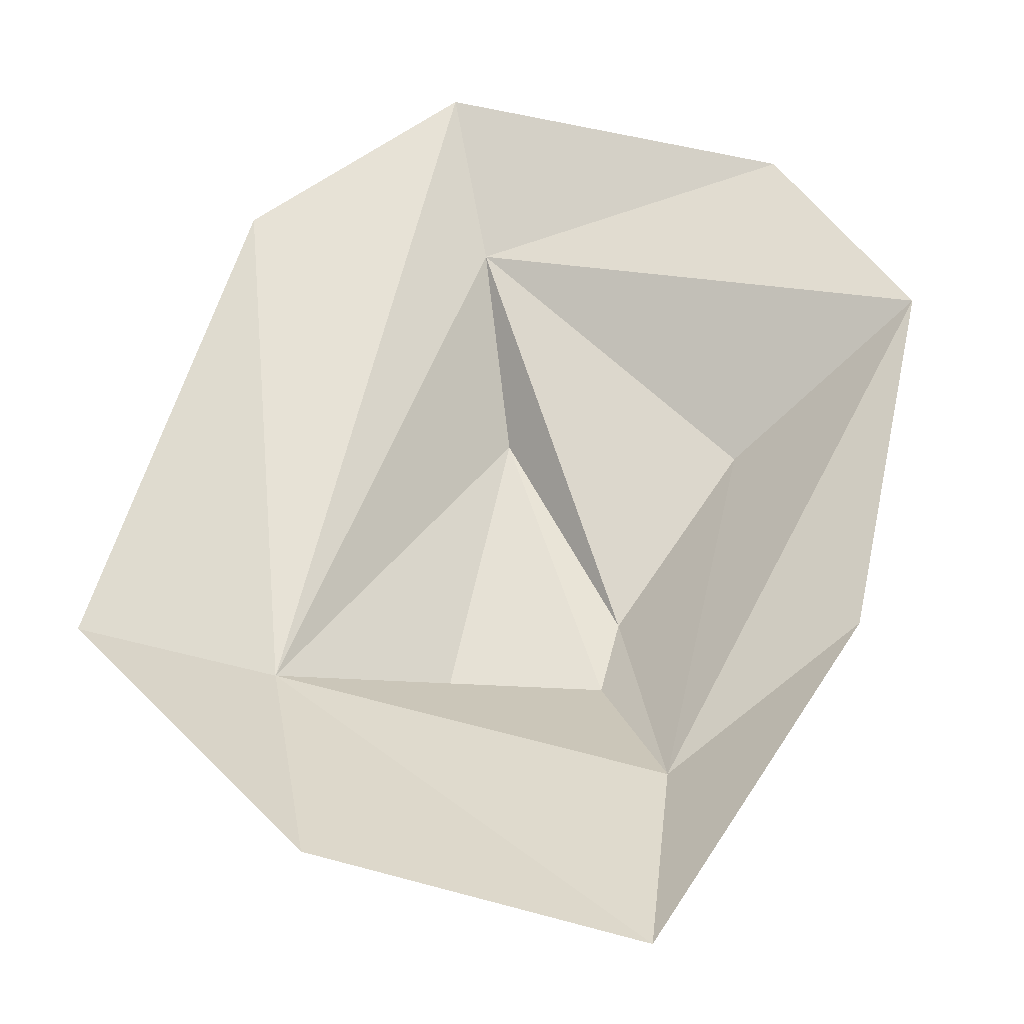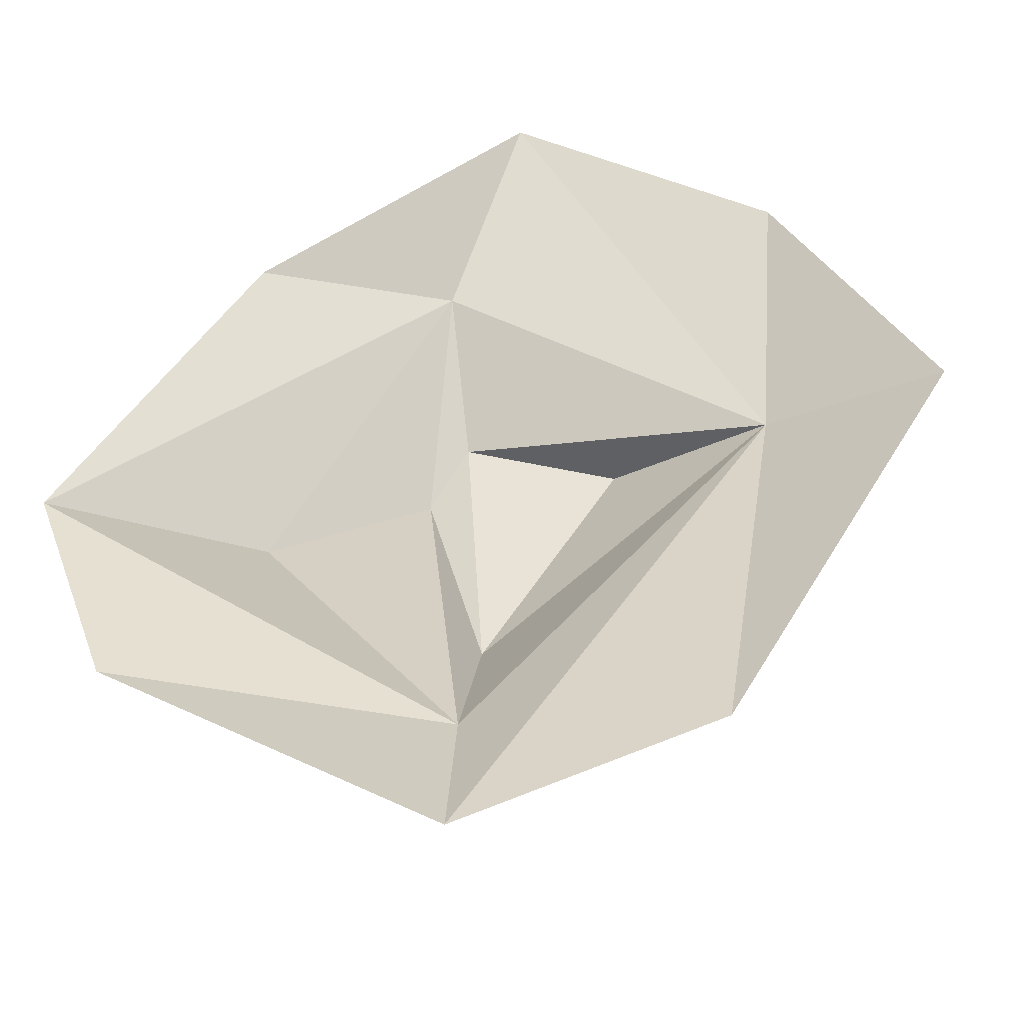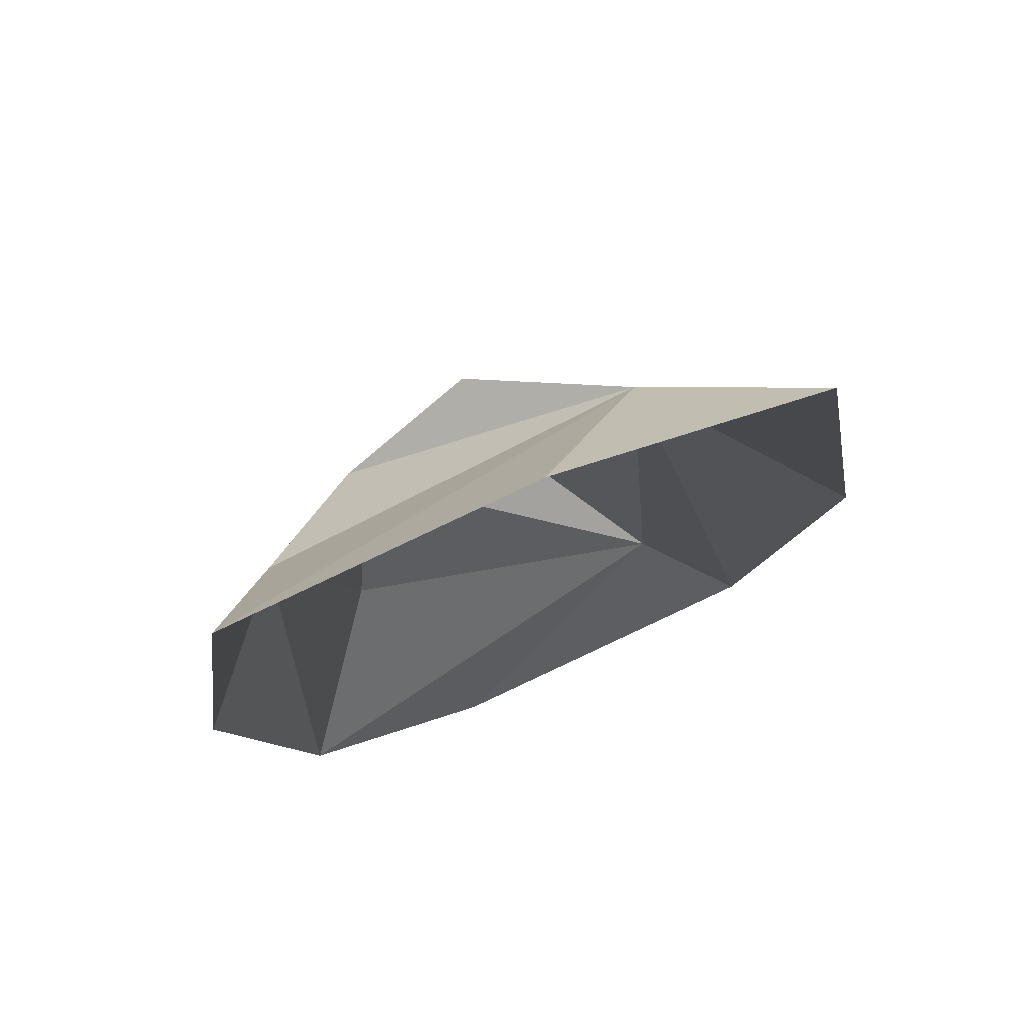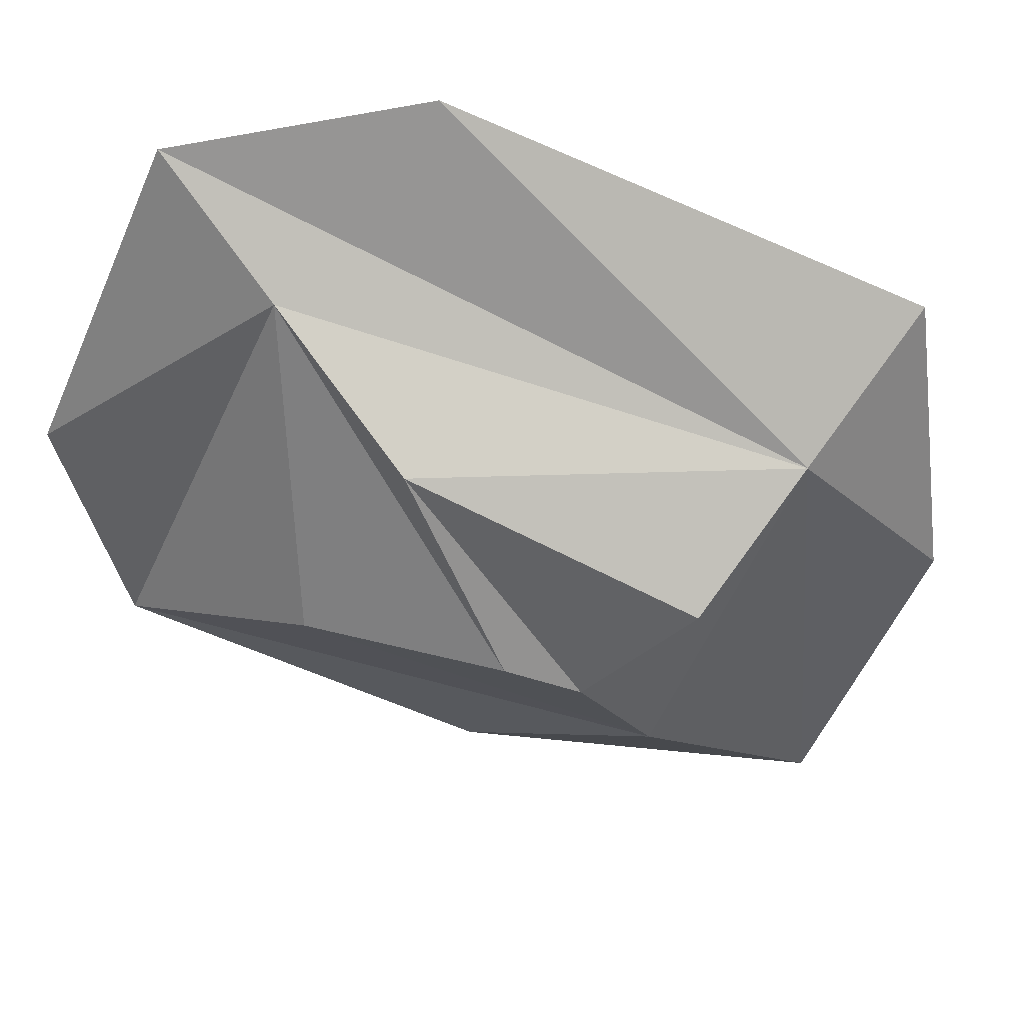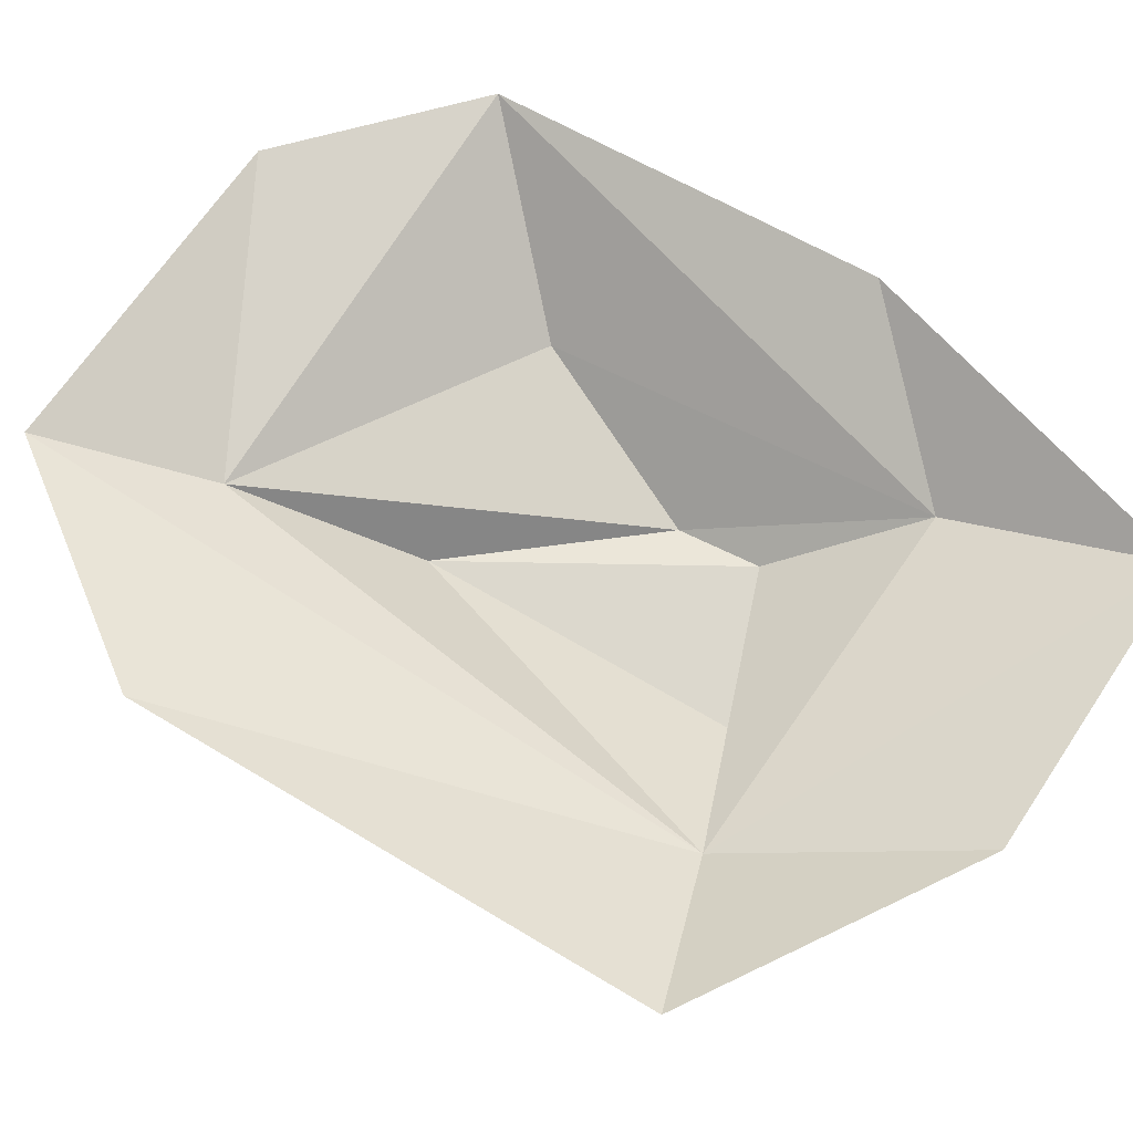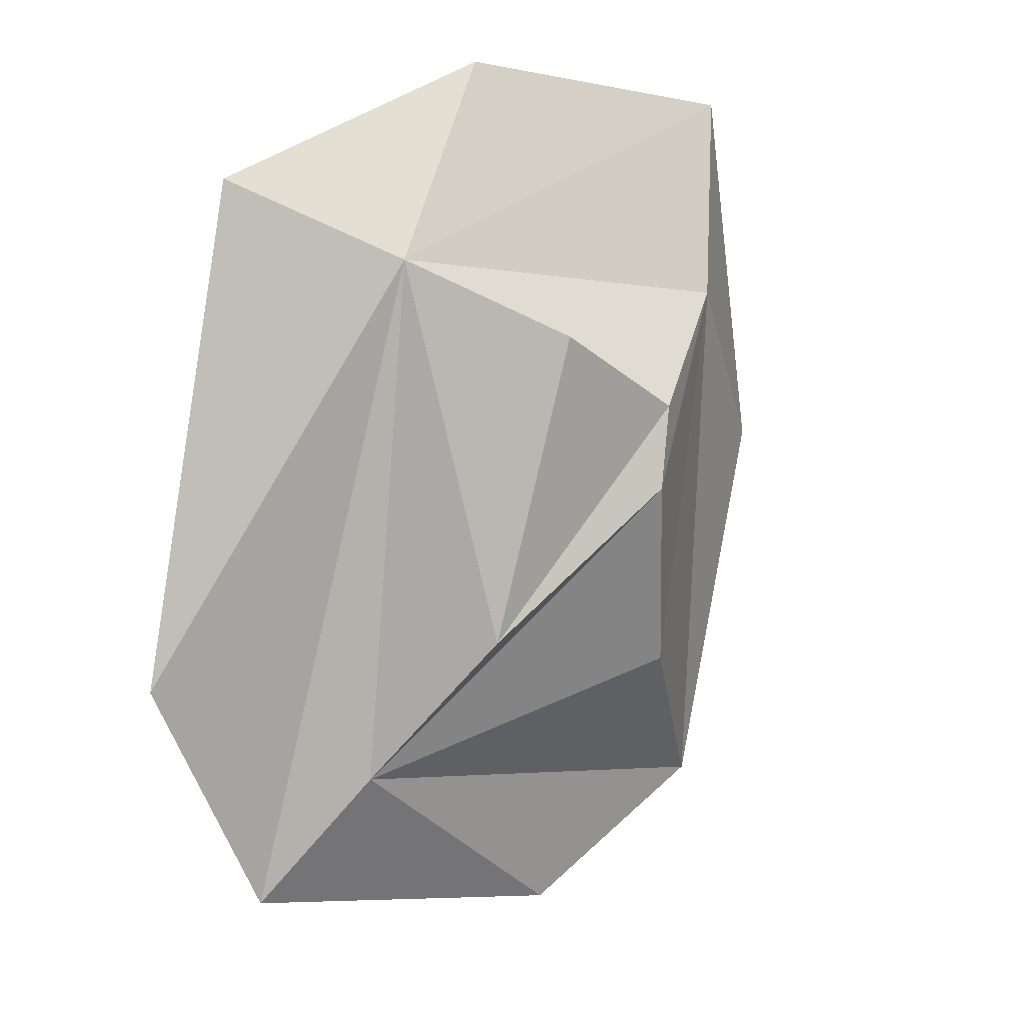
<metadata>
{"format":"obj","ext":"obj","renderer":"f3d","projection":"perspective","resolution":1024,"background":"white","views":[{"elev":53.7,"azim":24.2,"up":"+Y"},{"elev":42.7,"azim":-142.0,"up":"+Y"},{"elev":75.2,"azim":156.1,"up":"+Z"},{"elev":-54.7,"azim":-104.9,"up":"+Y"},{"elev":65.0,"azim":-48.4,"up":"+Y"},{"elev":9.6,"azim":-30.7,"up":"+Z"}]}
</metadata>
<code>
v -142 -94 234
v -290 0 312
v -8 0 428
v 290 0 386
v 228 -84 188
v 122 -168 82
v -10 -188 160
v 340 0 22
v 262 0 -360
v 148 -120 -194
v 106 -180 0
v -170 -64 -294
v -266 0 -428
v 72 0 -480
v -76 -160 -144
v -380 0 -190
f 12 13 14
f 12 14 9
f 12 9 10
f 12 10 11
f 12 11 15
f 1 2 16
f 1 16 13
f 1 13 12
f 1 12 15
f 1 15 7
f 1 2 3
f 1 3 4
f 1 4 5
f 1 5 6
f 1 6 7
f 6 11 15
f 15 7 6
f 5 4 8
f 5 8 9
f 5 9 10
f 5 10 11
f 5 11 6

</code>
